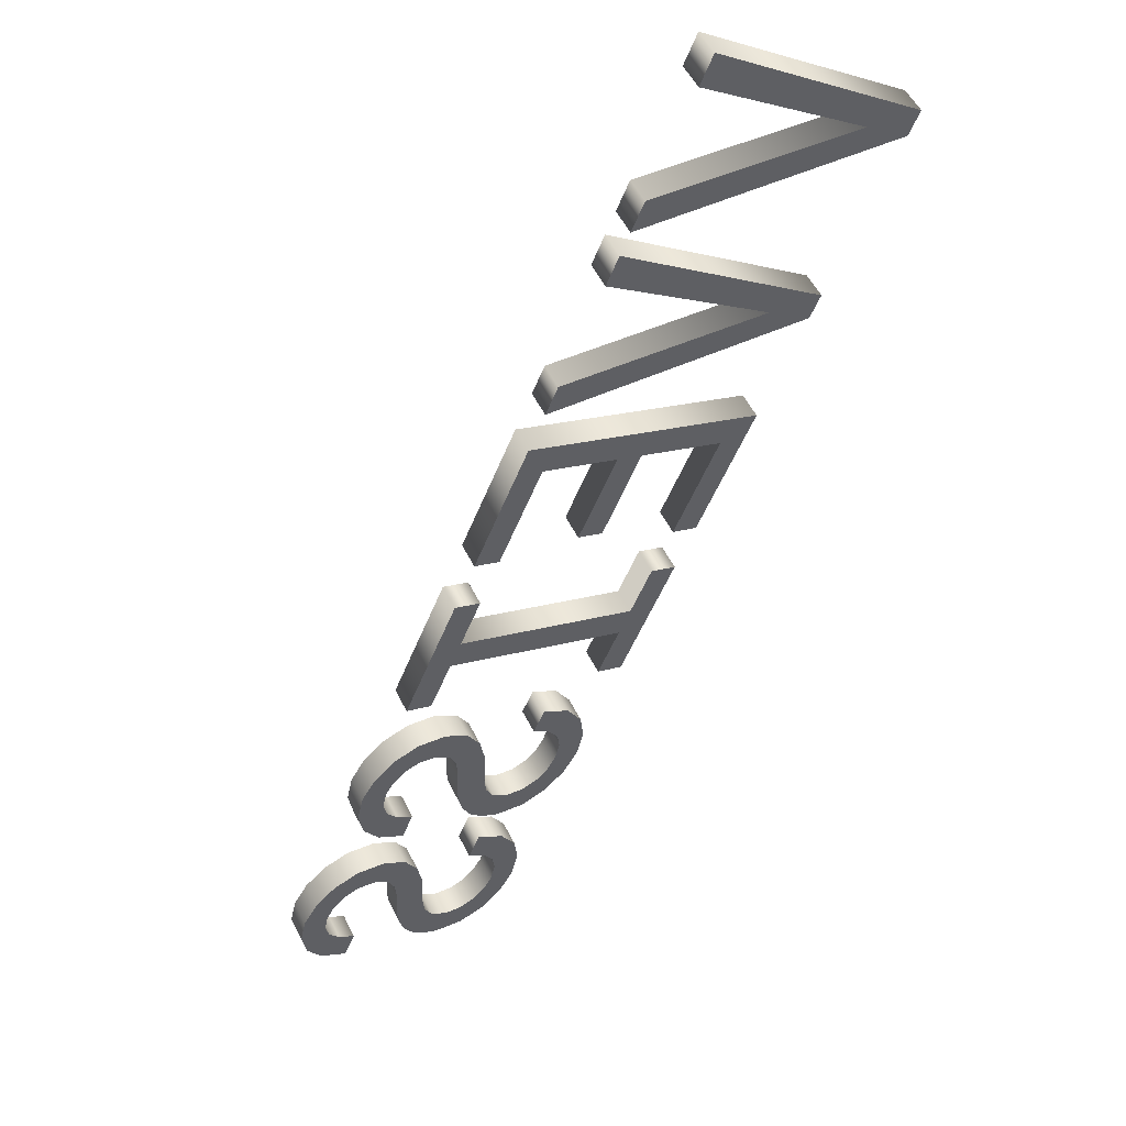
<metadata>
{"format":"obj","ext":"obj","renderer":"f3d","projection":"perspective","resolution":1024,"background":"white","views":[{"elev":5.2,"azim":-128.5,"up":"+Z"}]}
</metadata>
<code>
o Text_Font1
v 0.8544 -0.007851 -0.9165
v 0.8664 0.02896 -0.9279
v 0.8652 0.07095 -0.9242
v 0.8504 0.1015 -0.9058
v 0.8277 0.1238 -0.879
v 0.8029 0.141 -0.8502
v 0.7682 0.1676 -0.8096
v 0.7377 0.2032 -0.7733
v 0.7184 0.2503 -0.7489
v 0.7173 0.311 -0.7442
v 0.7365 0.3707 -0.7626
v 0.7697 0.4128 -0.7975
v 0.8109 0.4364 -0.8425
v 0.8538 0.4408 -0.8906
v 0.8965 0.4237 -0.9396
v 0.9295 0.3868 -0.9788
v 0.9484 0.3333 -1.003
v 0.949 0.2663 -1.007
v 0.9028 0.2721 -0.9552
v 0.9016 0.3146 -0.9514
v 0.8916 0.3486 -0.9383
v 0.8728 0.3723 -0.9158
v 0.8452 0.3834 -0.8841
v 0.8192 0.3811 -0.855
v 0.7949 0.3675 -0.8284
v 0.7756 0.3425 -0.8081
v 0.7643 0.3062 -0.7974
v 0.7662 0.2665 -0.8018
v 0.7812 0.2374 -0.8203
v 0.8035 0.2161 -0.8466
v 0.8269 0.2002 -0.8739
v 0.8513 0.1828 -0.9022
v 0.8743 0.1616 -0.9293
v 0.8939 0.1358 -0.9528
v 0.9082 0.1046 -0.9707
v 0.9154 0.06742 -0.9808
v 0.9134 0.02379 -0.981
v 0.8934 -0.03701 -0.962
v 0.8595 -0.07772 -0.9261
v 0.8176 -0.09948 -0.8802
v 0.774 -0.1031 -0.8314
v 0.7296 -0.08637 -0.7804
v 0.6939 -0.04985 -0.7382
v 0.6724 0.003934 -0.7111
v 0.6707 0.07283 -0.7053
v 0.7166 0.06706 -0.7572
v 0.719 0.02215 -0.7624
v 0.7316 -0.01239 -0.7785
v 0.7532 -0.03547 -0.8041
v 0.7826 -0.04603 -0.8379
v 0.8092 -0.04437 -0.8677
v 0.8342 -0.03197 -0.8951
v 0.5561 0.02967 -0.5788
v 0.5681 0.06649 -0.5902
v 0.5669 0.1085 -0.5865
v 0.5521 0.139 -0.5681
v 0.5293 0.1613 -0.5413
v 0.5046 0.1785 -0.5125
v 0.4699 0.2051 -0.4719
v 0.4394 0.2408 -0.4356
v 0.4201 0.2878 -0.4112
v 0.4189 0.3485 -0.4065
v 0.4382 0.4083 -0.4249
v 0.4714 0.4504 -0.4598
v 0.5126 0.4739 -0.5048
v 0.5555 0.4783 -0.5529
v 0.5982 0.4613 -0.6019
v 0.6312 0.4243 -0.6411
v 0.6501 0.3709 -0.6653
v 0.6506 0.3038 -0.6697
v 0.6045 0.3096 -0.6175
v 0.6033 0.3521 -0.6137
v 0.5933 0.3862 -0.6006
v 0.5745 0.4098 -0.5781
v 0.5469 0.4209 -0.5463
v 0.5209 0.4186 -0.5173
v 0.4966 0.405 -0.4907
v 0.4772 0.38 -0.4703
v 0.466 0.3437 -0.4597
v 0.4679 0.304 -0.4641
v 0.4829 0.2749 -0.4826
v 0.5052 0.2536 -0.5089
v 0.5286 0.2377 -0.5361
v 0.553 0.2204 -0.5645
v 0.576 0.1991 -0.5916
v 0.5956 0.1734 -0.6151
v 0.6099 0.1421 -0.633
v 0.6171 0.1049 -0.6431
v 0.6151 0.06132 -0.6433
v 0.5951 0.000516 -0.6243
v 0.5612 -0.04019 -0.5884
v 0.5193 -0.06196 -0.5425
v 0.4757 -0.06554 -0.4937
v 0.4312 -0.04884 -0.4427
v 0.3956 -0.01233 -0.4005
v 0.3741 0.04146 -0.3734
v 0.3724 0.1104 -0.3675
v 0.4183 0.1046 -0.4195
v 0.4206 0.05967 -0.4247
v 0.4332 0.02514 -0.4408
v 0.4549 0.002054 -0.4664
v 0.4843 -0.0085 -0.5001
v 0.5109 -0.006847 -0.53
v 0.5359 0.005559 -0.5574
v 0.1356 0.4641 -0.08128
v 0.1444 0.5226 -0.08791
v 0.358 0.4957 -0.3297
v 0.3492 0.4372 -0.3231
v 0.2645 0.4479 -0.2272
v 0.2023 0.03549 -0.1804
v 0.287 0.02483 -0.2763
v 0.2782 -0.0333 -0.2697
v 0.06464 -0.006433 -0.0279
v 0.07341 0.0517 -0.03449
v 0.1562 0.04129 -0.1282
v 0.2184 0.4537 -0.175
v 0.006241 0.3082 0.0555
v -0.002363 0.2512 0.06197
v -0.1499 0.2697 0.229
v -0.1782 0.08224 0.2503
v -0.006127 0.0606 0.05549
v -0.01473 0.003551 0.06196
v -0.2317 0.03085 0.3076
v -0.1519 0.5599 0.2476
v 0.06288 0.5328 0.004419
v 0.05422 0.4754 0.01093
v -0.1157 0.4968 0.2033
v -0.1413 0.3268 0.2226
v -0.4291 0.5947 0.5614
v -0.4098 0.1636 0.5155
v -0.2629 0.5738 0.3732
v -0.215 0.5678 0.3191
v -0.4063 0.0528 0.5052
v -0.4453 0.05772 0.5494
v -0.4772 0.6008 0.6158
v -0.7275 0.6323 0.8991
v -0.7082 0.2011 0.8532
v -0.5612 0.6113 0.7109
v -0.5134 0.6053 0.6568
v -0.7046 0.09033 0.8429
v -0.7437 0.09524 0.8872
v -0.7755 0.6383 0.9536
v 0.8096 -0.00561 -0.9563
v 0.8216 0.0312 -0.9677
v 0.8204 0.07319 -0.964
v 0.8056 0.1037 -0.9456
v 0.7829 0.126 -0.9188
v 0.7581 0.1432 -0.89
v 0.7234 0.1698 -0.8495
v 0.6929 0.2055 -0.8132
v 0.6736 0.2525 -0.7887
v 0.6724 0.3132 -0.7841
v 0.6917 0.373 -0.8024
v 0.7249 0.4151 -0.8374
v 0.7661 0.4386 -0.8823
v 0.809 0.443 -0.9304
v 0.8517 0.426 -0.9794
v 0.8847 0.389 -1.019
v 0.9036 0.3356 -1.043
v 0.9041 0.2685 -1.047
v 0.858 0.2743 -0.995
v 0.8568 0.3169 -0.9912
v 0.8468 0.3509 -0.9781
v 0.828 0.3745 -0.9556
v 0.8004 0.3856 -0.9239
v 0.7744 0.3833 -0.8948
v 0.7501 0.3697 -0.8683
v 0.7308 0.3447 -0.8479
v 0.7195 0.3084 -0.8372
v 0.7214 0.2687 -0.8416
v 0.7364 0.2396 -0.8602
v 0.7587 0.2183 -0.8864
v 0.7821 0.2024 -0.9137
v 0.8065 0.1851 -0.9421
v 0.8295 0.1639 -0.9691
v 0.8491 0.1381 -0.9927
v 0.8634 0.1068 -1.011
v 0.8706 0.06965 -1.021
v 0.8686 0.02603 -1.021
v 0.8486 -0.03477 -1.002
v 0.8147 -0.07548 -0.9659
v 0.7728 -0.09724 -0.9201
v 0.7292 -0.1008 -0.8712
v 0.6847 -0.08413 -0.8203
v 0.6491 -0.04761 -0.7781
v 0.6276 0.006175 -0.7509
v 0.6259 0.07507 -0.7451
v 0.6718 0.0693 -0.797
v 0.6741 0.02439 -0.8022
v 0.6867 -0.01015 -0.8183
v 0.7084 -0.03323 -0.844
v 0.7378 -0.04378 -0.8777
v 0.7644 -0.04213 -0.9075
v 0.7894 -0.02973 -0.9349
v 0.5113 0.03191 -0.6186
v 0.5233 0.06873 -0.63
v 0.5221 0.1107 -0.6263
v 0.5073 0.1413 -0.6079
v 0.4845 0.1636 -0.5811
v 0.4598 0.1807 -0.5523
v 0.4251 0.2073 -0.5118
v 0.3946 0.243 -0.4755
v 0.3752 0.29 -0.451
v 0.3741 0.3507 -0.4464
v 0.3934 0.4105 -0.4647
v 0.4266 0.4526 -0.4997
v 0.4677 0.4761 -0.5446
v 0.5107 0.4805 -0.5927
v 0.5534 0.4635 -0.6417
v 0.5864 0.4266 -0.6809
v 0.6053 0.3731 -0.7052
v 0.6058 0.306 -0.7095
v 0.5597 0.3118 -0.6573
v 0.5585 0.3544 -0.6535
v 0.5485 0.3884 -0.6404
v 0.5297 0.4121 -0.6179
v 0.502 0.4231 -0.5862
v 0.4761 0.4208 -0.5571
v 0.4518 0.4072 -0.5305
v 0.4324 0.3823 -0.5102
v 0.4211 0.3459 -0.4995
v 0.4231 0.3062 -0.5039
v 0.4381 0.2771 -0.5225
v 0.4604 0.2558 -0.5487
v 0.4838 0.2399 -0.576
v 0.5082 0.2226 -0.6043
v 0.5312 0.2014 -0.6314
v 0.5508 0.1756 -0.6549
v 0.5651 0.1444 -0.6728
v 0.5722 0.1072 -0.6829
v 0.5702 0.06356 -0.6831
v 0.5503 0.002757 -0.6641
v 0.5163 -0.03795 -0.6282
v 0.4745 -0.05971 -0.5823
v 0.4309 -0.0633 -0.5335
v 0.3864 -0.0466 -0.4825
v 0.3507 -0.01009 -0.4403
v 0.3293 0.0437 -0.4132
v 0.3276 0.1126 -0.4074
v 0.3735 0.1068 -0.4593
v 0.3758 0.06191 -0.4645
v 0.3884 0.02738 -0.4806
v 0.4101 0.004294 -0.5063
v 0.4395 -0.006259 -0.54
v 0.4661 -0.004606 -0.5698
v 0.4911 0.007799 -0.5972
v 0.0908 0.4663 -0.1211
v 0.09963 0.5248 -0.1277
v 0.3132 0.498 -0.3696
v 0.3044 0.4395 -0.3629
v 0.2197 0.4501 -0.267
v 0.1575 0.03773 -0.2202
v 0.2422 0.02707 -0.3161
v 0.2334 -0.03106 -0.3095
v 0.01983 -0.004192 -0.06773
v 0.0286 0.05394 -0.07433
v 0.1114 0.04353 -0.168
v 0.1736 0.4559 -0.2148
v -0.03857 0.3104 0.01567
v -0.04718 0.2534 0.02214
v -0.1948 0.272 0.1892
v -0.223 0.08448 0.2105
v -0.05094 0.06284 0.01565
v -0.05955 0.005792 0.02213
v -0.2765 0.03309 0.2678
v -0.1968 0.5621 0.2078
v 0.01807 0.5351 -0.03542
v 0.009409 0.4777 -0.0289
v -0.1605 0.4991 0.1635
v -0.1862 0.329 0.1827
v -0.474 0.597 0.5216
v -0.4546 0.1658 0.4756
v -0.3077 0.5761 0.3334
v -0.2599 0.57 0.2792
v -0.4511 0.05504 0.4654
v -0.4902 0.05996 0.5096
v -0.522 0.603 0.576
v -0.7723 0.6345 0.8593
v -0.753 0.2033 0.8133
v -0.606 0.6136 0.6711
v -0.5582 0.6076 0.6169
v -0.7494 0.09256 0.8031
v -0.7885 0.09748 0.8473
v -0.8203 0.6405 0.9137
v -0.7723 0.6345 0.8593
v -0.7275 0.6323 0.8991
v -0.753 0.2033 0.8133
v -0.7082 0.2011 0.8532
v -0.606 0.6136 0.6711
v -0.5612 0.6113 0.7109
v -0.5582 0.6076 0.6169
v -0.5134 0.6053 0.6568
v -0.7494 0.09256 0.8031
v -0.7046 0.09033 0.8429
v -0.7885 0.09748 0.8473
v -0.7437 0.09524 0.8872
v -0.8203 0.6405 0.9137
v -0.7755 0.6383 0.9536
v -0.474 0.597 0.5216
v -0.4291 0.5947 0.5614
v -0.4546 0.1658 0.4756
v -0.4098 0.1636 0.5155
v -0.3077 0.5761 0.3334
v -0.2629 0.5738 0.3732
v -0.2599 0.57 0.2792
v -0.215 0.5678 0.3191
v -0.4511 0.05504 0.4654
v -0.4063 0.0528 0.5052
v -0.4902 0.05996 0.5096
v -0.4453 0.05772 0.5494
v -0.522 0.603 0.576
v -0.4772 0.6008 0.6158
v -0.03857 0.3104 0.01567
v 0.006241 0.3082 0.0555
v -0.04718 0.2534 0.02214
v -0.002363 0.2512 0.06197
v -0.1948 0.272 0.1892
v -0.1499 0.2697 0.229
v -0.223 0.08448 0.2105
v -0.1782 0.08224 0.2503
v -0.05094 0.06284 0.01565
v -0.006127 0.0606 0.05549
v -0.05955 0.005792 0.02213
v -0.01473 0.003551 0.06196
v -0.2765 0.03309 0.2678
v -0.2317 0.03085 0.3076
v -0.1968 0.5621 0.2078
v -0.1519 0.5599 0.2476
v 0.01807 0.5351 -0.03542
v 0.06288 0.5328 0.004419
v 0.009409 0.4777 -0.0289
v 0.05422 0.4754 0.01093
v -0.1605 0.4991 0.1635
v -0.1157 0.4968 0.2033
v -0.1862 0.329 0.1827
v -0.1413 0.3268 0.2226
v 0.0908 0.4663 -0.1211
v 0.1356 0.4641 -0.08128
v 0.09963 0.5248 -0.1277
v 0.1444 0.5226 -0.08791
v 0.3132 0.498 -0.3696
v 0.358 0.4957 -0.3297
v 0.3044 0.4395 -0.3629
v 0.3492 0.4372 -0.3231
v 0.2197 0.4501 -0.267
v 0.2645 0.4479 -0.2272
v 0.1575 0.03773 -0.2202
v 0.2023 0.03549 -0.1804
v 0.2422 0.02707 -0.3161
v 0.287 0.02483 -0.2763
v 0.2334 -0.03106 -0.3095
v 0.2782 -0.0333 -0.2697
v 0.01983 -0.004192 -0.06773
v 0.06464 -0.006433 -0.0279
v 0.0286 0.05394 -0.07433
v 0.07341 0.0517 -0.03449
v 0.1114 0.04353 -0.168
v 0.1562 0.04129 -0.1282
v 0.1736 0.4559 -0.2148
v 0.2184 0.4537 -0.175
v 0.5113 0.03191 -0.6186
v 0.5561 0.02967 -0.5788
v 0.5233 0.06873 -0.63
v 0.5681 0.06649 -0.5902
v 0.5221 0.1107 -0.6263
v 0.5669 0.1085 -0.5865
v 0.5073 0.1413 -0.6079
v 0.5521 0.139 -0.5681
v 0.4845 0.1636 -0.5811
v 0.5293 0.1613 -0.5413
v 0.4598 0.1807 -0.5523
v 0.5046 0.1785 -0.5125
v 0.4251 0.2073 -0.5118
v 0.4699 0.2051 -0.4719
v 0.3946 0.243 -0.4755
v 0.4394 0.2408 -0.4356
v 0.3752 0.29 -0.451
v 0.4201 0.2878 -0.4112
v 0.3741 0.3507 -0.4464
v 0.4189 0.3485 -0.4065
v 0.3934 0.4105 -0.4647
v 0.4382 0.4083 -0.4249
v 0.4266 0.4526 -0.4997
v 0.4714 0.4504 -0.4598
v 0.4677 0.4761 -0.5446
v 0.5126 0.4739 -0.5048
v 0.5107 0.4805 -0.5927
v 0.5555 0.4783 -0.5529
v 0.5534 0.4635 -0.6417
v 0.5982 0.4613 -0.6019
v 0.5864 0.4266 -0.6809
v 0.6312 0.4243 -0.6411
v 0.6053 0.3731 -0.7052
v 0.6501 0.3709 -0.6653
v 0.6058 0.306 -0.7095
v 0.6506 0.3038 -0.6697
v 0.5597 0.3118 -0.6573
v 0.6045 0.3096 -0.6175
v 0.5585 0.3544 -0.6535
v 0.6033 0.3521 -0.6137
v 0.5485 0.3884 -0.6404
v 0.5933 0.3862 -0.6006
v 0.5297 0.4121 -0.6179
v 0.5745 0.4098 -0.5781
v 0.502 0.4231 -0.5862
v 0.5469 0.4209 -0.5463
v 0.4761 0.4208 -0.5571
v 0.5209 0.4186 -0.5173
v 0.4518 0.4072 -0.5305
v 0.4966 0.405 -0.4907
v 0.4324 0.3823 -0.5102
v 0.4772 0.38 -0.4703
v 0.4211 0.3459 -0.4995
v 0.466 0.3437 -0.4597
v 0.4231 0.3062 -0.5039
v 0.4679 0.304 -0.4641
v 0.4381 0.2771 -0.5225
v 0.4829 0.2749 -0.4826
v 0.4604 0.2558 -0.5487
v 0.5052 0.2536 -0.5089
v 0.4838 0.2399 -0.576
v 0.5286 0.2377 -0.5361
v 0.5082 0.2226 -0.6043
v 0.553 0.2204 -0.5645
v 0.5312 0.2014 -0.6314
v 0.576 0.1991 -0.5916
v 0.5508 0.1756 -0.6549
v 0.5956 0.1734 -0.6151
v 0.5651 0.1444 -0.6728
v 0.6099 0.1421 -0.633
v 0.5722 0.1072 -0.6829
v 0.6171 0.1049 -0.6431
v 0.5702 0.06356 -0.6831
v 0.6151 0.06132 -0.6433
v 0.5503 0.002757 -0.6641
v 0.5951 0.000516 -0.6243
v 0.5163 -0.03795 -0.6282
v 0.5612 -0.04019 -0.5884
v 0.4745 -0.05971 -0.5823
v 0.5193 -0.06196 -0.5425
v 0.4309 -0.0633 -0.5335
v 0.4757 -0.06554 -0.4937
v 0.3864 -0.0466 -0.4825
v 0.4312 -0.04884 -0.4427
v 0.3507 -0.01009 -0.4403
v 0.3956 -0.01233 -0.4005
v 0.3293 0.0437 -0.4132
v 0.3741 0.04146 -0.3734
v 0.3276 0.1126 -0.4074
v 0.3724 0.1104 -0.3675
v 0.3735 0.1068 -0.4593
v 0.4183 0.1046 -0.4195
v 0.3758 0.06191 -0.4645
v 0.4206 0.05967 -0.4247
v 0.3884 0.02738 -0.4806
v 0.4332 0.02514 -0.4408
v 0.4101 0.004294 -0.5063
v 0.4549 0.002054 -0.4664
v 0.4395 -0.006259 -0.54
v 0.4843 -0.0085 -0.5001
v 0.4661 -0.004606 -0.5698
v 0.5109 -0.006847 -0.53
v 0.4911 0.007799 -0.5972
v 0.5359 0.005559 -0.5574
v 0.8096 -0.00561 -0.9563
v 0.8544 -0.007851 -0.9165
v 0.8216 0.0312 -0.9677
v 0.8664 0.02896 -0.9279
v 0.8204 0.07319 -0.964
v 0.8652 0.07095 -0.9242
v 0.8056 0.1037 -0.9456
v 0.8504 0.1015 -0.9058
v 0.7829 0.126 -0.9188
v 0.8277 0.1238 -0.879
v 0.7581 0.1432 -0.89
v 0.8029 0.141 -0.8502
v 0.7234 0.1698 -0.8495
v 0.7682 0.1676 -0.8096
v 0.6929 0.2055 -0.8132
v 0.7377 0.2032 -0.7733
v 0.6736 0.2525 -0.7887
v 0.7184 0.2503 -0.7489
v 0.6724 0.3132 -0.7841
v 0.7173 0.311 -0.7442
v 0.6917 0.373 -0.8024
v 0.7365 0.3707 -0.7626
v 0.7249 0.4151 -0.8374
v 0.7697 0.4128 -0.7975
v 0.7661 0.4386 -0.8823
v 0.8109 0.4364 -0.8425
v 0.809 0.443 -0.9304
v 0.8538 0.4408 -0.8906
v 0.8517 0.426 -0.9794
v 0.8965 0.4237 -0.9396
v 0.8847 0.389 -1.019
v 0.9295 0.3868 -0.9788
v 0.9036 0.3356 -1.043
v 0.9484 0.3333 -1.003
v 0.9041 0.2685 -1.047
v 0.949 0.2663 -1.007
v 0.858 0.2743 -0.995
v 0.9028 0.2721 -0.9552
v 0.8568 0.3169 -0.9912
v 0.9016 0.3146 -0.9514
v 0.8468 0.3509 -0.9781
v 0.8916 0.3486 -0.9383
v 0.828 0.3745 -0.9556
v 0.8728 0.3723 -0.9158
v 0.8004 0.3856 -0.9239
v 0.8452 0.3834 -0.8841
v 0.7744 0.3833 -0.8948
v 0.8192 0.3811 -0.855
v 0.7501 0.3697 -0.8683
v 0.7949 0.3675 -0.8284
v 0.7308 0.3447 -0.8479
v 0.7756 0.3425 -0.8081
v 0.7195 0.3084 -0.8372
v 0.7643 0.3062 -0.7974
v 0.7214 0.2687 -0.8416
v 0.7662 0.2665 -0.8018
v 0.7364 0.2396 -0.8602
v 0.7812 0.2374 -0.8203
v 0.7587 0.2183 -0.8864
v 0.8035 0.2161 -0.8466
v 0.7821 0.2024 -0.9137
v 0.8269 0.2002 -0.8739
v 0.8065 0.1851 -0.9421
v 0.8513 0.1828 -0.9022
v 0.8295 0.1639 -0.9691
v 0.8743 0.1616 -0.9293
v 0.8491 0.1381 -0.9927
v 0.8939 0.1358 -0.9528
v 0.8634 0.1068 -1.011
v 0.9082 0.1046 -0.9707
v 0.8706 0.06965 -1.021
v 0.9154 0.06742 -0.9808
v 0.8686 0.02603 -1.021
v 0.9134 0.02379 -0.981
v 0.8486 -0.03477 -1.002
v 0.8934 -0.03701 -0.962
v 0.8147 -0.07548 -0.9659
v 0.8595 -0.07772 -0.9261
v 0.7728 -0.09724 -0.9201
v 0.8176 -0.09948 -0.8802
v 0.7292 -0.1008 -0.8712
v 0.774 -0.1031 -0.8314
v 0.6847 -0.08413 -0.8203
v 0.7296 -0.08637 -0.7804
v 0.6491 -0.04761 -0.7781
v 0.6939 -0.04985 -0.7382
v 0.6276 0.006175 -0.7509
v 0.6724 0.003934 -0.7111
v 0.6259 0.07507 -0.7451
v 0.6707 0.07283 -0.7053
v 0.6718 0.0693 -0.797
v 0.7166 0.06706 -0.7572
v 0.6741 0.02439 -0.8022
v 0.719 0.02215 -0.7624
v 0.6867 -0.01015 -0.8183
v 0.7316 -0.01239 -0.7785
v 0.7084 -0.03323 -0.844
v 0.7532 -0.03547 -0.8041
v 0.7378 -0.04378 -0.8777
v 0.7826 -0.04603 -0.8379
v 0.7644 -0.04213 -0.9075
v 0.8092 -0.04437 -0.8677
v 0.7894 -0.02973 -0.9349
v 0.8342 -0.03197 -0.8951
f 13 15 14
f 12 15 13
f 12 16 15
f 11 24 12
f 24 23 12
f 23 16 12
f 23 22 16
f 22 17 16
f 11 25 24
f 21 17 22
f 11 26 25
f 10 26 11
f 20 17 21
f 20 18 17
f 10 27 26
f 19 18 20
f 10 28 27
f 9 28 10
f 9 29 28
f 8 29 9
f 8 30 29
f 8 31 30
f 8 32 31
f 7 32 8
f 7 33 32
f 7 34 33
f 6 34 7
f 6 35 34
f 5 35 6
f 4 35 5
f 4 36 35
f 3 36 4
f 3 37 36
f 2 37 3
f 44 46 45
f 44 47 46
f 2 38 37
f 1 38 2
f 44 48 47
f 52 38 1
f 43 48 44
f 43 49 48
f 52 39 38
f 51 39 52
f 43 50 49
f 50 39 51
f 43 39 50
f 42 39 43
f 42 40 39
f 41 40 42
f 65 67 66
f 64 67 65
f 64 68 67
f 63 76 64
f 76 75 64
f 75 68 64
f 75 74 68
f 74 69 68
f 63 77 76
f 73 69 74
f 63 78 77
f 62 78 63
f 72 69 73
f 72 70 69
f 62 79 78
f 71 70 72
f 62 80 79
f 61 80 62
f 61 81 80
f 60 81 61
f 60 82 81
f 60 83 82
f 60 84 83
f 59 84 60
f 59 85 84
f 59 86 85
f 58 86 59
f 58 87 86
f 57 87 58
f 56 87 57
f 56 88 87
f 55 88 56
f 55 89 88
f 54 89 55
f 96 98 97
f 96 99 98
f 54 90 89
f 53 90 54
f 96 100 99
f 104 90 53
f 95 100 96
f 95 101 100
f 104 91 90
f 103 91 104
f 95 102 101
f 102 91 103
f 95 91 102
f 94 91 95
f 94 92 91
f 93 92 94
f 105 107 106
f 105 108 107
f 116 108 105
f 115 109 116
f 109 108 116
f 115 110 109
f 113 115 114
f 113 110 115
f 113 111 110
f 113 112 111
f 123 127 124
f 127 125 124
f 127 126 125
f 123 128 127
f 123 119 128
f 119 117 128
f 119 118 117
f 123 120 119
f 123 121 120
f 123 122 121
f 134 129 135
f 134 130 129
f 130 132 131
f 130 133 132
f 134 133 130
f 141 136 142
f 141 137 136
f 137 139 138
f 137 140 139
f 141 140 137
f 157 155 156
f 157 154 155
f 158 154 157
f 166 153 154
f 165 166 154
f 158 165 154
f 164 165 158
f 159 164 158
f 167 153 166
f 159 163 164
f 168 153 167
f 168 152 153
f 159 162 163
f 160 162 159
f 169 152 168
f 160 161 162
f 170 152 169
f 170 151 152
f 171 151 170
f 171 150 151
f 172 150 171
f 173 150 172
f 174 150 173
f 174 149 150
f 175 149 174
f 176 149 175
f 176 148 149
f 177 148 176
f 177 147 148
f 177 146 147
f 178 146 177
f 178 145 146
f 179 145 178
f 179 144 145
f 188 186 187
f 189 186 188
f 180 144 179
f 180 143 144
f 190 186 189
f 180 194 143
f 190 185 186
f 191 185 190
f 181 194 180
f 181 193 194
f 192 185 191
f 181 192 193
f 181 185 192
f 181 184 185
f 182 184 181
f 182 183 184
f 209 207 208
f 209 206 207
f 210 206 209
f 218 205 206
f 217 218 206
f 210 217 206
f 216 217 210
f 211 216 210
f 219 205 218
f 211 215 216
f 220 205 219
f 220 204 205
f 211 214 215
f 212 214 211
f 221 204 220
f 212 213 214
f 222 204 221
f 222 203 204
f 223 203 222
f 223 202 203
f 224 202 223
f 225 202 224
f 226 202 225
f 226 201 202
f 227 201 226
f 228 201 227
f 228 200 201
f 229 200 228
f 229 199 200
f 229 198 199
f 230 198 229
f 230 197 198
f 231 197 230
f 231 196 197
f 240 238 239
f 241 238 240
f 232 196 231
f 232 195 196
f 242 238 241
f 232 246 195
f 242 237 238
f 243 237 242
f 233 246 232
f 233 245 246
f 244 237 243
f 233 244 245
f 233 237 244
f 233 236 237
f 234 236 233
f 234 235 236
f 249 247 248
f 250 247 249
f 250 258 247
f 251 257 258
f 250 251 258
f 252 257 251
f 257 255 256
f 252 255 257
f 253 255 252
f 254 255 253
f 269 265 266
f 267 269 266
f 268 269 267
f 270 265 269
f 261 265 270
f 259 261 270
f 260 261 259
f 262 265 261
f 263 265 262
f 264 265 263
f 271 276 277
f 272 276 271
f 274 272 273
f 275 272 274
f 275 276 272
f 278 283 284
f 279 283 278
f 281 279 280
f 282 279 281
f 282 283 279
f 286 288 287 285
f 288 290 289 287
f 290 292 291 289
f 292 294 293 291
f 294 296 295 293
f 296 298 297 295
f 298 286 285 297
f 300 302 301 299
f 302 304 303 301
f 304 306 305 303
f 306 308 307 305
f 308 310 309 307
f 310 312 311 309
f 312 300 299 311
f 314 316 315 313
f 316 318 317 315
f 318 320 319 317
f 320 322 321 319
f 322 324 323 321
f 324 326 325 323
f 326 328 327 325
f 328 330 329 327
f 330 332 331 329
f 332 334 333 331
f 334 336 335 333
f 336 314 313 335
f 338 340 339 337
f 340 342 341 339
f 342 344 343 341
f 344 346 345 343
f 346 348 347 345
f 348 350 349 347
f 350 352 351 349
f 352 354 353 351
f 354 356 355 353
f 356 358 357 355
f 358 360 359 357
f 360 338 337 359
f 362 364 363 361
f 364 366 365 363
f 366 368 367 365
f 368 370 369 367
f 370 372 371 369
f 372 374 373 371
f 374 376 375 373
f 376 378 377 375
f 378 380 379 377
f 380 382 381 379
f 382 384 383 381
f 384 386 385 383
f 386 388 387 385
f 388 390 389 387
f 390 392 391 389
f 392 394 393 391
f 394 396 395 393
f 396 398 397 395
f 398 400 399 397
f 400 402 401 399
f 402 404 403 401
f 404 406 405 403
f 406 408 407 405
f 408 410 409 407
f 410 412 411 409
f 412 414 413 411
f 414 416 415 413
f 416 418 417 415
f 418 420 419 417
f 420 422 421 419
f 422 424 423 421
f 424 426 425 423
f 426 428 427 425
f 428 430 429 427
f 430 432 431 429
f 432 434 433 431
f 434 436 435 433
f 436 438 437 435
f 438 440 439 437
f 440 442 441 439
f 442 444 443 441
f 444 446 445 443
f 446 448 447 445
f 448 450 449 447
f 450 452 451 449
f 452 454 453 451
f 454 456 455 453
f 456 458 457 455
f 458 460 459 457
f 460 462 461 459
f 462 464 463 461
f 464 362 361 463
f 466 468 467 465
f 468 470 469 467
f 470 472 471 469
f 472 474 473 471
f 474 476 475 473
f 476 478 477 475
f 478 480 479 477
f 480 482 481 479
f 482 484 483 481
f 484 486 485 483
f 486 488 487 485
f 488 490 489 487
f 490 492 491 489
f 492 494 493 491
f 494 496 495 493
f 496 498 497 495
f 498 500 499 497
f 500 502 501 499
f 502 504 503 501
f 504 506 505 503
f 506 508 507 505
f 508 510 509 507
f 510 512 511 509
f 512 514 513 511
f 514 516 515 513
f 516 518 517 515
f 518 520 519 517
f 520 522 521 519
f 522 524 523 521
f 524 526 525 523
f 526 528 527 525
f 528 530 529 527
f 530 532 531 529
f 532 534 533 531
f 534 536 535 533
f 536 538 537 535
f 538 540 539 537
f 540 542 541 539
f 542 544 543 541
f 544 546 545 543
f 546 548 547 545
f 548 550 549 547
f 550 552 551 549
f 552 554 553 551
f 554 556 555 553
f 556 558 557 555
f 558 560 559 557
f 560 562 561 559
f 562 564 563 561
f 564 566 565 563
f 566 568 567 565
f 568 466 465 567

</code>
